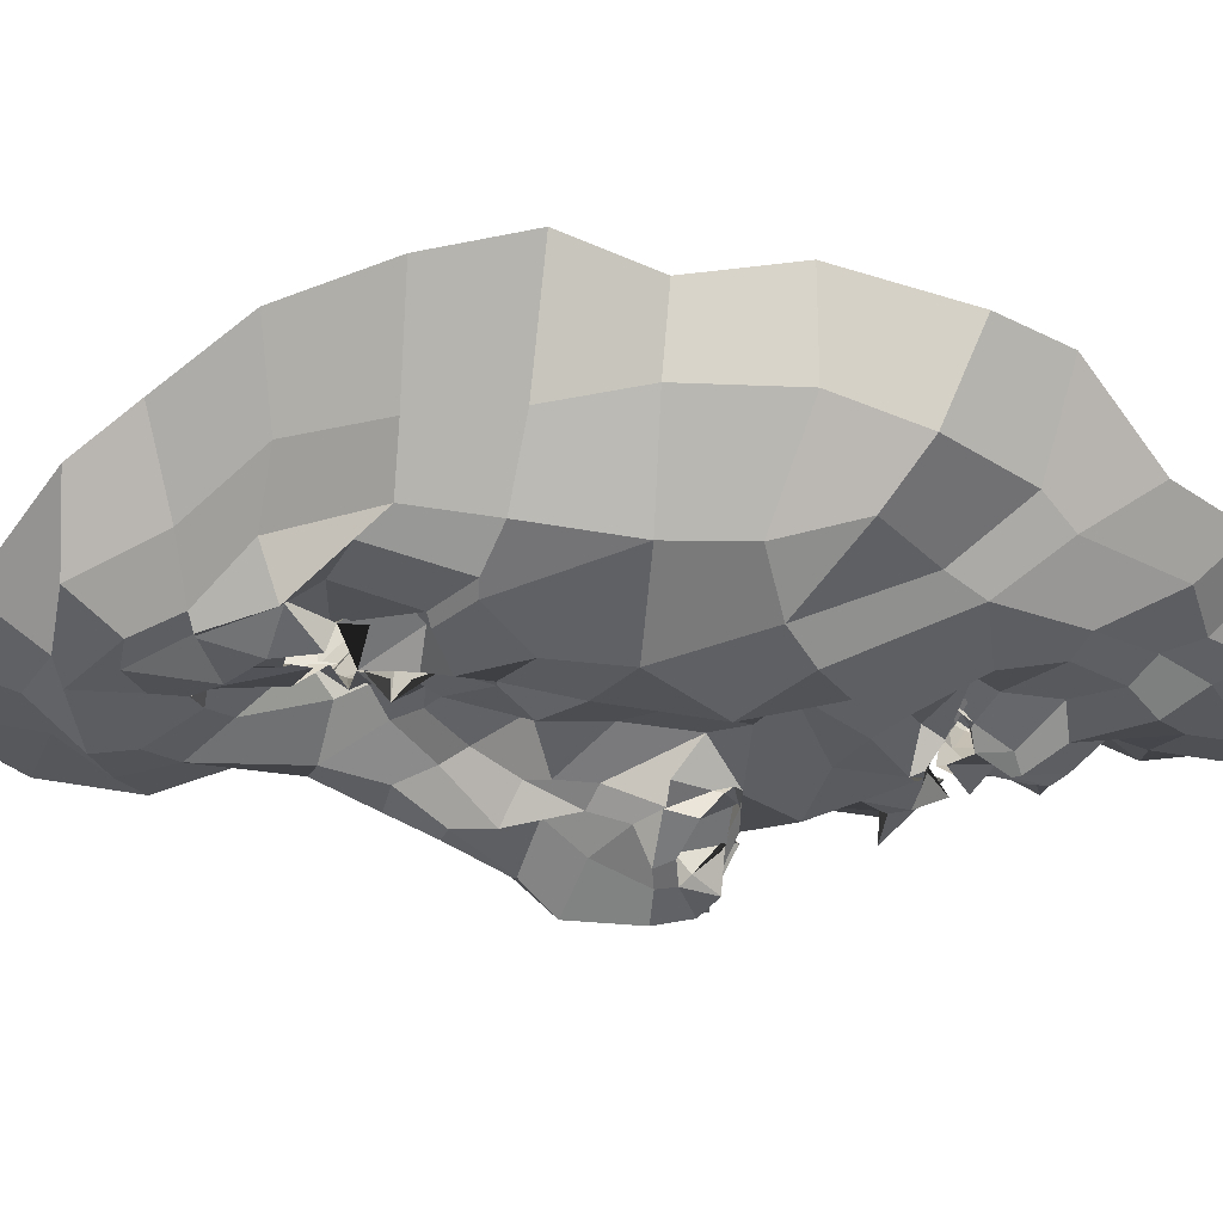
<metadata>
{"format":"obj","ext":"obj","renderer":"f3d","projection":"perspective","resolution":1024,"background":"white","views":[{"elev":-3.4,"azim":93.4,"up":"+Z"}]}
</metadata>
<code>
o face_face.002
v 0.6957 0.8649 -1.438
v 0.7168 0.6167 -1.563
v 0.7207 0.6908 -1.464
v 0.6943 0.3979 -1.504
v 0.7272 0.5512 -1.572
v 0.765 0.461 -1.552
v 0.744 0.2474 -1.44
v 0.3793 0.1976 -1.263
v 0.7662 0.07517 -1.38
v 0.7503 -0.04514 -1.418
v 0.7695 -0.3017 -1.335
v 0.7493 0.8741 -1.441
v 0.6974 0.9109 -1.414
v 0.6955 0.9454 -1.399
v 0.7337 0.9752 -1.418
v 0.6848 0.9978 -1.392
v 0.6986 1.051 -1.405
v 0.685 1.089 -1.393
v 0.6903 1.151 -1.345
v 0.7227 0.6652 -1.537
v 0.6881 0.6514 -1.47
v 0.241 -0.08087 -1.033
v 0.5498 0.2628 -1.308
v 0.4877 0.2689 -1.314
v 0.4502 0.2593 -1.286
v 0.3834 0.2217 -1.234
v 0.5597 0.2538 -1.286
v 0.5149 0.06987 -1.323
v 0.5314 0.0536 -1.283
v 0.424 0.02285 -1.301
v 0.4301 0.04591 -1.297
v 0.3086 0.2751 -1.223
v 0.4937 1.229 -1.297
v 0.3867 0.1959 -1.206
v 0.2106 0.2278 -1.044
v 0.2923 0.2076 -1.18
v 0.4598 0.5431 -1.372
v 0.6467 0.8684 -1.446
v 0.6721 0.9257 -1.422
v 0.6337 0.8808 -1.426
v 0.542 0.8988 -1.399
v 0.643 0.9006 -1.403
v 0.5744 0.9044 -1.365
v 0.4805 0.9814 -1.333
v 0.7053 0.6526 -1.564
v 0.678 0.5072 -1.576
v 0.3107 0.01092 -1.276
v 0.5786 0.3775 -1.351
v 0.5866 0.6074 -1.442
v 0.5652 0.5622 -1.479
v 0.3447 0.5444 -1.312
v 0.6737 0.4537 -1.521
v 0.4615 -0.08403 -1.331
v 0.4049 -0.03418 -1.293
v 0.2908 -0.1981 -1.131
v 0.6434 -0.01249 -1.371
v 0.5961 0.09517 -1.296
v 0.4505 0.9246 -1.298
v 0.1867 0.8746 -0.9224
v 0.5706 0.6424 -1.435
v 0.6291 0.6698 -1.455
v 0.5238 0.9288 -1.305
v 0.5201 0.9376 -1.312
v 0.3793 -0.07354 -1.28
v 0.5685 0.6429 -1.423
v 0.5501 -0.0538 -1.366
v 0.5391 -0.1312 -1.344
v 0.4845 -0.2981 -1.299
v 0.3283 -0.109 -1.21
v 0.5102 -0.1995 -1.343
v 0.3061 0.00958 -1.226
v 0.2633 -0.04108 -1.111
v 0.6631 0.8631 -1.482
v 0.5865 0.9172 -1.41
v 0.5864 0.9041 -1.392
v 0.6506 0.652 -1.424
v 0.5337 0.9219 -1.292
v 0.5379 0.9388 -1.333
v 0.5243 0.9192 -1.336
v 0.6468 0.6369 -1.497
v 0.6152 0.9067 -1.371
v 0.6249 0.9096 -1.376
v 0.6674 0.9175 -1.389
v 0.6101 1.138 -1.33
v 0.6231 1.069 -1.418
v 0.6583 1.058 -1.394
v 0.6487 0.9955 -1.395
v 0.6318 0.9673 -1.396
v 0.5732 0.9458 -1.343
v 0.5799 0.9634 -1.38
v 0.5933 0.9737 -1.376
v 0.5347 0.9986 -1.355
v 0.5116 0.7973 -1.385
v 0.1644 0.5259 -0.8657
v 0.7257 0.6705 -1.507
v 0.5999 0.9491 -1.353
v 0.5505 0.9554 -1.32
v 0.6522 0.6934 -1.456
v 0.5979 0.6556 -1.406
v 0.6714 0.6422 -1.45
v 0.5711 0.4397 -1.346
v 0.4488 0.4553 -1.349
v 0.5568 0.5801 -1.431
v 0.3624 -0.2723 -1.221
v 0.3954 -0.1924 -1.274
v 0.4232 -0.1003 -1.327
v 0.4923 1.067 -1.35
v 0.6238 -0.05454 -1.394
v 0.6283 -0.2075 -1.346
v 0.6436 -0.3472 -1.327
v 0.3703 0.2681 -1.272
v 0.2879 0.3042 -1.209
v 0.608 0.24 -1.254
v 0.3324 0.112 -1.264
v 0.6468 0.3546 -1.374
v 0.6062 0.5713 -1.501
v 0.2174 0.3636 -1.129
v 0.3215 0.3798 -1.276
v 0.3823 0.3913 -1.301
v 0.4529 0.3793 -1.325
v 0.5562 0.3748 -1.313
v 0.5896 0.2974 -1.342
v 0.7095 0.2445 -1.399
v 0.2146 0.5079 -1.198
v 0.3103 0.1315 -1.234
v 0.6754 0.6538 -1.52
v 0.5998 0.4499 -1.377
v 0.1904 0.2277 -0.8834
v 0.649 0.2801 -1.339
v 0.5874 0.6133 -1.37
v 0.365 0.1751 -1.246
v 0.6117 0.5587 -1.503
v 0.1777 0.7002 -0.8695
v 0.5978 0.2212 -1.258
v 0.6684 0.489 -1.525
v 0.2787 1.055 -1.177
v 0.2904 1.145 -1.1
v 0.1883 0.4983 -1.006
v 0.2616 0.953 -1.105
v 0.1992 0.08234 -1.078
v 0.5033 1.297 -1.283
v 0.7025 0.6839 -1.473
v 0.5664 0.4725 -1.367
v 0.2509 0.2155 -1.12
v 0.4679 0.2429 -1.272
v 0.4962 0.2356 -1.271
v 0.5308 0.9641 -1.356
v 0.2329 0.6198 -1.17
v 0.5896 1.369 -1.274
v 0.4149 1.298 -1.194
v 0.3781 1.226 -1.125
v 0.7699 -0.1892 -1.396
v 0.6691 1.41 -1.283
v 0.5523 0.2564 -1.301
v 0.5998 0.2163 -1.268
v 0.6153 0.2112 -1.29
v 0.2851 0.09833 -1.236
v 0.5808 0.159 -1.299
v 0.525 0.1189 -1.312
v 0.4793 0.1559 -1.319
v 0.4509 0.1328 -1.302
v 0.4135 0.1504 -1.308
v 0.1915 0.09345 -0.9467
v 0.4112 0.2169 -1.292
v 0.7084 0.7397 -1.429
v 0.5784 0.7647 -1.399
v 0.6357 0.6396 -1.431
v 0.6447 0.7727 -1.406
v 0.7095 0.1484 -1.395
v 0.3654 1.152 -1.198
v 0.4226 1.184 -1.255
v 0.5655 1.354 -1.329
v 0.2563 1.032 -0.982
v 0.6156 0.1724 -1.288
v 0.6507 0.3879 -1.426
v 0.6662 1.332 -1.348
v 0.4872 1.349 -1.246
v 0.198 0.6855 -1.017
v 0.6304 0.9378 -1.381
v 0.5879 0.9805 -1.38
v 0.5867 0.9986 -1.379
v 0.6135 1.048 -1.39
v 0.5451 1.108 -1.333
v 0.5516 0.9163 -1.334
v 0.5314 0.9235 -1.346
v 0.5384 0.8904 -1.336
v 0.4803 0.8483 -1.346
v 0.2677 0.6593 -1.284
v 0.6488 0.2793 -1.366
v 0.6436 0.1509 -1.302
v 0.6195 0.159 -1.272
v 0.5692 0.9436 -1.325
v 0.2795 0.8607 -1.201
v 0.6912 0.143 -1.357
v 0.5314 1.145 -1.322
v 0.7447 0.409 -1.52
v 0.693 0.3547 -1.452
v 0.7529 0.3209 -1.474
v 0.617 0.4606 -1.419
v 0.6519 1.3 -1.376
v 0.653 1.203 -1.362
v 0.5666 1.2 -1.374
v 0.4374 1.02 -1.267
v 0.4983 0.6663 -1.355
v 0.4798 1.096 -1.331
v 0.4116 0.6343 -1.343
v 0.4637 0.7042 -1.369
v 0.3757 0.7518 -1.309
v 0.5751 1.268 -1.367
v 0.5942 0.5141 -1.42
v 0.384 1.066 -1.237
v 0.4448 1.161 -1.28
v 0.4136 0.9085 -1.295
v 0.2176 0.7718 -1.137
v 0.3294 0.9388 -1.251
v 0.1974 0.8435 -1.058
v 0.4138 0.8208 -1.345
v 0.6223 0.3892 -1.414
v 0.6256 0.602 -1.509
v 0.5957 0.6428 -1.452
v 0.6266 0.5441 -1.527
v 0.6002 0.06346 -1.351
v 0.5317 0.005945 -1.348
v 0.475 -0.02463 -1.307
v 0.3833 0.01209 -1.313
v 0.3584 0.03905 -1.284
v 0.354 0.1809 -1.189
v 0.1763 0.3685 -1.036
v 0.3565 0.2873 -1.266
v 0.3953 0.3042 -1.305
v 0.4591 0.3139 -1.29
v 0.521 0.3158 -1.29
v 0.603 0.2557 -1.29
v 0.5994 0.2874 -1.317
v 0.1951 0.3673 -0.83
v 0.6076 0.656 -1.433
v 0.6689 0.4085 -1.475
v 0.6607 0.6061 -1.561
v 0.6877 0.6604 -1.516
v 0.6765 0.6147 -1.494
v 0.6136 0.6402 -1.362
v 0.6928 0.6476 -1.56
v 0.7095 0.6905 -1.479
v 0.6171 0.207 -1.281
v 0.6565 0.2196 -1.334
v 0.6638 0.2418 -1.342
v 0.4038 0.1723 -1.269
v 0.3684 0.1141 -1.268
v 0.7578 0.4166 -1.52
v 1.082 0.2749 -1.225
v 0.7727 0.6761 -1.478
v 1.242 0.04276 -0.9795
v 0.9061 0.2815 -1.271
v 0.968 0.3308 -1.258
v 1.039 0.3281 -1.278
v 1.097 0.304 -1.185
v 0.9199 0.2795 -1.309
v 0.9998 0.07962 -1.269
v 0.9685 0.06683 -1.294
v 1.042 0.1126 -1.269
v 1.098 0.1584 -1.265
v 1.095 0.3418 -1.211
v 0.8575 1.259 -1.287
v 1.088 0.2376 -1.223
v 1.233 0.3271 -1.001
v 1.196 0.2711 -1.135
v 0.9693 0.6126 -1.319
v 0.7561 0.8409 -1.426
v 0.7268 0.9504 -1.421
v 0.8344 0.9152 -1.399
v 0.8495 0.8982 -1.397
v 0.7973 0.9133 -1.381
v 0.8462 0.9268 -1.371
v 0.9106 1.004 -1.297
v 0.7565 0.6387 -1.57
v 0.7774 0.5815 -1.579
v 1.143 0.08228 -1.238
v 0.8647 0.4427 -1.318
v 0.8734 0.603 -1.436
v 0.879 0.6068 -1.433
v 1.102 0.5868 -1.275
v 0.7867 0.4708 -1.571
v 1.058 0.01235 -1.302
v 1.124 -0.006197 -1.278
v 1.204 -0.05772 -1.048
v 0.8579 0.01761 -1.379
v 0.9035 0.1475 -1.277
v 0.9092 0.9725 -1.278
v 1.184 0.9821 -0.8819
v 0.8345 0.6767 -1.418
v 0.7827 0.6863 -1.421
v 0.8594 0.9498 -1.301
v 0.8623 0.9485 -1.305
v 1.158 0.005647 -1.244
v 0.8587 0.6625 -1.414
v 0.9632 -0.01316 -1.365
v 1.012 -0.06684 -1.372
v 1.014 -0.2619 -1.259
v 1.2 -0.05902 -1.184
v 1.007 -0.1474 -1.3
v 1.181 0.08187 -1.214
v 1.204 0.06987 -1.121
v 0.7838 0.9019 -1.437
v 0.8023 0.9149 -1.408
v 0.8588 0.9164 -1.39
v 0.8339 0.6917 -1.429
v 0.8778 0.9399 -1.306
v 0.8656 0.9718 -1.34
v 0.8742 0.9707 -1.303
v 0.8016 0.6132 -1.489
v 0.8089 0.9342 -1.361
v 0.7907 0.9213 -1.381
v 0.7656 0.9154 -1.407
v 0.7192 1.144 -1.35
v 0.7516 1.097 -1.391
v 0.7755 1.072 -1.407
v 0.7501 1.02 -1.367
v 0.7564 0.946 -1.382
v 0.7969 0.9878 -1.349
v 0.8347 0.9745 -1.336
v 0.8365 0.9773 -1.368
v 0.8432 1.024 -1.367
v 0.9025 0.8513 -1.352
v 1.215 0.627 -0.8448
v 0.8173 0.9291 -1.308
v 0.8242 0.9676 -1.319
v 0.7738 0.6955 -1.418
v 0.8207 0.6974 -1.414
v 0.7975 0.6935 -1.434
v 0.9453 0.4556 -1.332
v 1.006 0.5224 -1.31
v 0.8975 0.6125 -1.401
v 1.134 -0.1801 -1.189
v 1.121 -0.08589 -1.261
v 1.071 -0.08299 -1.298
v 0.8559 1.085 -1.305
v 0.8822 -0.06257 -1.398
v 0.8953 -0.1362 -1.345
v 0.898 -0.3113 -1.314
v 1.05 0.3368 -1.222
v 1.176 0.4105 -1.177
v 0.8791 0.2479 -1.282
v 1.143 0.1871 -1.199
v 0.8379 0.3659 -1.359
v 0.8631 0.589 -1.508
v 1.215 0.4448 -1.114
v 1.149 0.4071 -1.201
v 1.079 0.4675 -1.263
v 0.9699 0.4104 -1.286
v 0.9232 0.4077 -1.289
v 0.8828 0.3357 -1.301
v 0.7825 0.2634 -1.406
v 1.213 0.6077 -1.139
v 1.186 0.1869 -1.209
v 0.7315 0.6643 -1.527
v 0.8599 0.4677 -1.4
v 1.273 0.3399 -0.8263
v 0.8441 0.3102 -1.313
v 0.8758 0.6544 -1.344
v 1.082 0.2291 -1.223
v 0.8465 0.565 -1.454
v 1.192 0.7882 -0.8247
v 0.8735 0.2224 -1.292
v 0.827 0.5094 -1.495
v 1.062 1.086 -1.123
v 1.036 1.193 -1.057
v 1.24 0.6177 -0.967
v 1.106 1.042 -1.075
v 1.22 0.1833 -1.025
v 0.8779 1.314 -1.26
v 0.7619 0.6537 -1.477
v 0.9055 0.5484 -1.331
v 1.207 0.3175 -1.096
v 1.031 0.2843 -1.272
v 0.9684 0.2985 -1.241
v 0.8561 0.9753 -1.333
v 1.183 0.7294 -1.139
v 0.7819 1.394 -1.255
v 0.9177 1.331 -1.15
v 0.9815 1.293 -1.113
v 0.9567 0.2516 -1.273
v 0.9192 0.2787 -1.281
v 0.8893 0.2335 -1.27
v 1.169 0.1588 -1.129
v 0.9045 0.1581 -1.288
v 0.9642 0.1927 -1.269
v 1.011 0.1732 -1.267
v 1.053 0.17 -1.272
v 1.074 0.1804 -1.251
v 1.269 0.1762 -0.8834
v 1.045 0.2562 -1.275
v 0.8333 0.8057 -1.385
v 0.8348 0.644 -1.449
v 0.7826 0.768 -1.451
v 0.9789 1.225 -1.175
v 0.9186 1.248 -1.234
v 0.7724 1.379 -1.324
v 1.101 1.084 -0.9166
v 0.8785 0.1999 -1.261
v 0.8315 0.4006 -1.46
v 0.8325 1.351 -1.226
v 1.215 0.7919 -0.9712
v 0.7778 0.9888 -1.365
v 0.7888 1.017 -1.38
v 0.8241 1.022 -1.398
v 0.8399 1.033 -1.396
v 0.8077 1.093 -1.355
v 0.8152 0.9328 -1.353
v 0.8462 0.9419 -1.352
v 0.867 0.9122 -1.334
v 0.945 0.8976 -1.325
v 1.132 0.7519 -1.228
v 0.8053 0.3246 -1.381
v 0.8579 0.2019 -1.303
v 0.8638 0.1731 -1.26
v 0.8449 0.9536 -1.335
v 1.073 0.9319 -1.163
v 0.809 0.1755 -1.382
v 0.8546 1.196 -1.33
v 0.7949 0.336 -1.46
v 0.8542 0.5076 -1.438
v 0.7514 1.239 -1.344
v 0.9403 1.084 -1.263
v 0.8983 0.7117 -1.335
v 0.92 1.154 -1.292
v 1.028 0.6903 -1.336
v 0.9808 0.761 -1.303
v 1.056 0.7894 -1.277
v 0.7647 1.317 -1.356
v 0.8557 0.526 -1.404
v 1.003 1.107 -1.23
v 0.9134 1.191 -1.253
v 1.016 0.9915 -1.277
v 1.189 0.855 -1.111
v 1.075 0.9832 -1.2
v 1.2 0.9231 -1.02
v 0.9638 0.8284 -1.308
v 0.8235 0.4294 -1.4
v 0.8207 0.6165 -1.497
v 0.8774 0.6476 -1.447
v 0.8151 0.589 -1.533
v 0.8853 0.08672 -1.325
v 0.9706 0.06401 -1.316
v 1.018 0.05472 -1.304
v 1.08 0.1057 -1.293
v 1.115 0.07501 -1.24
v 1.143 0.2322 -1.176
v 1.233 0.4711 -0.9906
v 1.102 0.3481 -1.231
v 1.045 0.3683 -1.283
v 0.9766 0.366 -1.263
v 0.9346 0.3422 -1.27
v 0.9232 0.3054 -1.281
v 0.8831 0.3175 -1.288
v 1.274 0.495 -0.7987
v 0.861 0.676 -1.417
v 0.8292 0.4523 -1.446
v 0.8067 0.6187 -1.53
v 0.8064 0.635 -1.515
v 0.7939 0.6408 -1.523
v 0.8453 0.6875 -1.409
v 0.7755 0.6696 -1.543
v 0.7716 0.6752 -1.471
v 0.8537 0.2181 -1.277
v 0.8465 0.2437 -1.284
v 0.8269 0.2664 -1.327
v 1.094 0.2246 -1.258
v 1.123 0.1773 -1.197
v 0.4965 0.1712 -1.291
v 0.5558 0.1947 -1.277
v 0.4946 0.1244 -1.256
v 0.4362 0.2001 -1.282
v 0.494 0.2382 -1.27
v 0.9775 0.1913 -1.241
v 1.044 0.2366 -1.256
v 0.9904 0.1689 -1.258
v 0.9331 0.197 -1.255
v 0.9849 0.3073 -1.274
f 338 339 11 152
f 300 298 339 338
f 334 333 298 300
f 285 333 334 299
f 302 252 285 299
f 369 390 252 302
f 265 357 390 369
f 448 455 357 265
f 367 324 455 448
f 402 362 324 367
f 436 289 362 402
f 368 398 289 436
f 110 109 152 11
f 68 70 109 110
f 104 105 70 68
f 368 365 366 398
f 395 380 366 365
f 396 379 380 395
f 370 401 379 396
f 397 378 401 370
f 176 153 378 397
f 176 172 149 153
f 172 141 177 149
f 150 177 141 171
f 170 151 150 171
f 170 136 137 151
f 136 139 173 137
f 139 216 59 173
f 216 178 133 59
f 178 138 94 133
f 94 138 228 235
f 228 35 128 235
f 140 163 128 35
f 72 22 163 140
f 69 55 22 72
f 105 104 55 69
f 429 200 176 397
f 263 429 397 370
f 396 432 263 370
f 395 431 432 396
f 365 435 431 395
f 368 417 435 365
f 417 368 436 434
f 402 377 434 436
f 377 402 367 353
f 353 367 448 346
f 373 346 448 265
f 384 373 265 369
f 301 384 369 302
f 294 301 302 299
f 335 294 299 334
f 200 209 172 176
f 209 33 141 172
f 212 171 141 33
f 212 211 170 171
f 205 203 211 212
f 211 215 136 170
f 193 139 136 215
f 193 214 216 139
f 148 178 216 214
f 178 148 124 138
f 228 138 124 117
f 144 35 228 117
f 157 140 35 144
f 157 71 72 140
f 64 69 72 71
f 64 106 105 69
f 67 70 105 106
f 109 70 67 108
f 10 152 109 108
f 337 338 152 10
f 297 300 338 337
f 335 334 300 297
f 212 33 195 205
f 195 33 209 202
f 9 286 337 10
f 337 286 296 297
f 297 296 283 335
f 283 284 294 335
f 284 277 301 294
f 277 354 384 301
f 354 266 373 384
f 266 341 346 373
f 341 347 353 346
f 348 281 353 347
f 412 377 353 281
f 437 433 435 428
f 423 431 435 433
f 432 431 423 425
f 425 419 263 432
f 419 422 429 263
f 422 201 200 429
f 201 202 209 200
f 203 213 215 211
f 193 188 148 214
f 188 51 124 148
f 118 112 117 124
f 112 36 144 117
f 36 125 157 144
f 125 47 71 157
f 47 54 64 71
f 54 53 106 64
f 53 66 67 106
f 66 56 108 67
f 56 9 10 108
f 51 119 118 124
f 102 120 119 51
f 101 121 120 102
f 48 122 121 101
f 115 129 122 48
f 246 129 115 189
f 194 246 189 123
f 123 7 169 194
f 418 169 7 352
f 352 413 466 418
f 344 358 466 413
f 278 351 358 344
f 330 350 351 278
f 350 330 331 349
f 331 281 348 349
f 286 9 169 418
f 9 56 194 169
f 418 414 442 286
f 286 442 443 296
f 444 283 296 443
f 445 284 283 444
f 445 446 277 284
f 354 277 446 343
f 354 343 447 266
f 447 262 341 266
f 418 466 465 414
f 351 453 454 358
f 452 453 351 350
f 451 452 350 349
f 450 451 349 348
f 449 450 348 347
f 262 449 347 341
f 454 465 466 358
f 415 287 442 414
f 287 259 443 442
f 259 258 444 443
f 261 446 445 260
f 258 260 445 444
f 261 468 343 446
f 468 360 447 343
f 360 256 262 447
f 340 449 262 256
f 340 255 450 449
f 255 254 451 450
f 254 253 452 451
f 257 453 452 253
f 257 342 454 453
f 342 464 465 454
f 464 415 414 465
f 224 223 66 53
f 223 222 56 66
f 190 194 56 222
f 190 245 246 194
f 245 234 129 246
f 234 233 122 129
f 233 232 121 122
f 232 231 120 121
f 231 230 119 120
f 119 230 229 118
f 229 32 112 118
f 32 227 36 112
f 227 114 125 36
f 114 226 47 125
f 226 225 54 47
f 225 224 53 54
f 28 29 223 224
f 29 57 222 223
f 57 191 190 222
f 244 245 190 191
f 244 113 234 245
f 113 27 233 234
f 27 23 232 233
f 23 24 231 232
f 24 25 230 231
f 25 111 229 230
f 229 111 26 32
f 227 32 26 131
f 131 248 114 227
f 248 31 226 114
f 31 30 225 226
f 30 28 224 225
f 161 160 28 30
f 29 28 160 159
f 159 158 57 29
f 158 174 191 57
f 174 134 244 191
f 31 161 30
f 162 161 31 248
f 162 248 131 34 247
f 8 34 131 26
f 164 8 26 111
f 145 164 111 25
f 146 145 25 24
f 154 146 24 23
f 155 154 23 27
f 156 155 27 113
f 134 156 113 244
f 385 386 259 287
f 387 258 259 386
f 388 260 258 387
f 389 261 260 388
f 467 468 261 389
f 375 381 253 254
f 375 254 255 374
f 255 340 391 374
f 391 340 256 264 250
f 264 256 360 468
f 264 468 467
f 415 399 385 287
f 257 253 381 382
f 382 383 342 257
f 363 464 342 383
f 363 399 415 464
f 206 37 102 51
f 143 127 48 101
f 127 218 115 48
f 218 175 189 115
f 175 197 123 189
f 7 123 197 198
f 198 420 352 7
f 143 101 102 37
f 400 413 352 420
f 438 344 413 400
f 356 278 344 438
f 372 330 278 356
f 267 331 330 372
f 426 281 331 267
f 208 206 51 188
f 215 208 188 193
f 213 217 208 215
f 207 206 208 217
f 204 37 206 207
f 130 143 37 204
f 210 127 143 130
f 199 218 127 210
f 237 175 218 199
f 4 197 175 237
f 196 198 197 4
f 249 420 198 196
f 457 400 420 249
f 421 438 400 457
f 430 356 438 421
f 359 372 356 430
f 424 267 372 359
f 267 424 427 426
f 437 428 426 427
f 407 314 422 419
f 426 428 412 281
f 428 435 417 412
f 434 412 417
f 412 434 377
f 19 201 422 314
f 84 202 201 19
f 183 195 202 84
f 107 205 195 183
f 44 203 205 107
f 58 213 203 44
f 187 217 213 58
f 93 207 217 187
f 166 207 93
f 99 204 207 166
f 425 336 407 419
f 423 274 336 425
f 433 288 274 423
f 411 410 288 433
f 433 437 411
f 427 323 411 437
f 427 392 323
f 424 328 392 427
f 196 4 52 6
f 282 249 196 6
f 364 457 249 282
f 361 421 457 364
f 280 430 421 361
f 430 280 359
f 328 424 359
f 359 332 295 328
f 332 359 280
f 280 279 295 332
f 279 280 361 345
f 441 345 361 364
f 276 441 364 282
f 5 276 282 6
f 52 46 5 6
f 237 135 52 4
f 199 132 135 237
f 210 50 132 199
f 130 50 210
f 52 135 221 46
f 132 116 221 135
f 49 116 132 50
f 103 50 130
f 65 49 50 103
f 130 99 65 103
f 204 99 130
f 2 275 276 5
f 46 45 2 5
f 458 441 276 275
f 458 439 345 441
f 279 345 439 440
f 279 440 456 295
f 238 45 46 221
f 219 238 221 116
f 220 219 116 49
f 236 220 49 65
f 241 236 65 99
f 2 45 126 20
f 275 2 20 355
f 462 458 275 355
f 459 460 458 462
f 355 20 95 371
f 95 3 327 371
f 95 20 126 142
f 3 95 142 98
f 371 463 462 355
f 463 371 327 329
f 40 166 93 41
f 166 40 38 168
f 165 168 38 1
f 268 394 165 1
f 392 394 268 270
f 323 392 270 271
f 411 323 271 410
f 314 407 406 315
f 406 407 336 322
f 376 322 336 274
f 292 376 274 288
f 409 292 288 410
f 305 409 410 271
f 304 305 271 270
f 303 304 270 268
f 12 303 268 1
f 1 38 73 12
f 73 38 40 74
f 42 74 75
f 75 74 40 41
f 73 74 42 39
f 13 12 73 39
f 303 12 13 269
f 272 304 303 269
f 273 305 304 272
f 408 409 305 273
f 307 292 409 408
f 307 376 292
f 321 322 376 308
f 405 406 322 321
f 316 315 406 405
f 18 19 314 315
f 84 19 18 85
f 183 84 85 182
f 107 183 182 92
f 44 107 92 147
f 44 147 62 58
f 62 186 187 58
f 186 41 93 187
f 75 41 186 185
f 62 77 185 186
f 78 77 62 147
f 91 78 147 92
f 91 92 182 181
f 181 182 85 86
f 86 85 18 17
f 17 18 315 316
f 14 13 39 83
f 313 269 13 14
f 83 39 42 82
f 312 272 269 313
f 311 273 272 312
f 416 408 273 311
f 99 166 168 98
f 168 165 3 98
f 3 165 394 327
f 394 392 328 327
f 75 43 82 42
f 43 75 185
f 82 43 81
f 184 81 43 185
f 63 192 184 77
f 185 77 184 81
f 192 81 184
f 79 63 192
f 97 63 77 78
f 96 79 63 97
f 90 97 78 91
f 180 90 91 181
f 87 180 181 86
f 16 87 86 17
f 317 16 17 316
f 404 317 316 405
f 320 404 405 321
f 326 320 321 308
f 293 308 376 307
f 293 307 408 416
f 293 416 309
f 326 308 293 309
f 325 326 309
f 319 320 326 325
f 320 319 403 404
f 404 403 318 317
f 317 318 15 16
f 16 15 88 87
f 87 88 179 180
f 89 90 180 179
f 97 90 89 96
f 439 458 460 310
f 393 440 439 310
f 456 440 393 290
f 295 456 461
f 328 295 461
f 461 456 290 306
f 306 291 329 461
f 328 461 329 327
f 463 329 291 251
f 463 251 459 462
f 251 310 460 459
f 310 251 291 393
f 306 290 393 291
f 242 126 45 238
f 243 142 126 242
f 100 98 142 243
f 99 98 100
f 61 241 99 100
f 21 61 100 243
f 239 21 243 242
f 240 239 242 238
f 80 240 238 219
f 167 80 219 220
f 60 167 220 236
f 76 60 236 241
f 76 241 61
f 60 76 61 167
f 80 167 61 21
f 240 80 21 239
l 291 329
l 329 327
l 241 76

</code>
